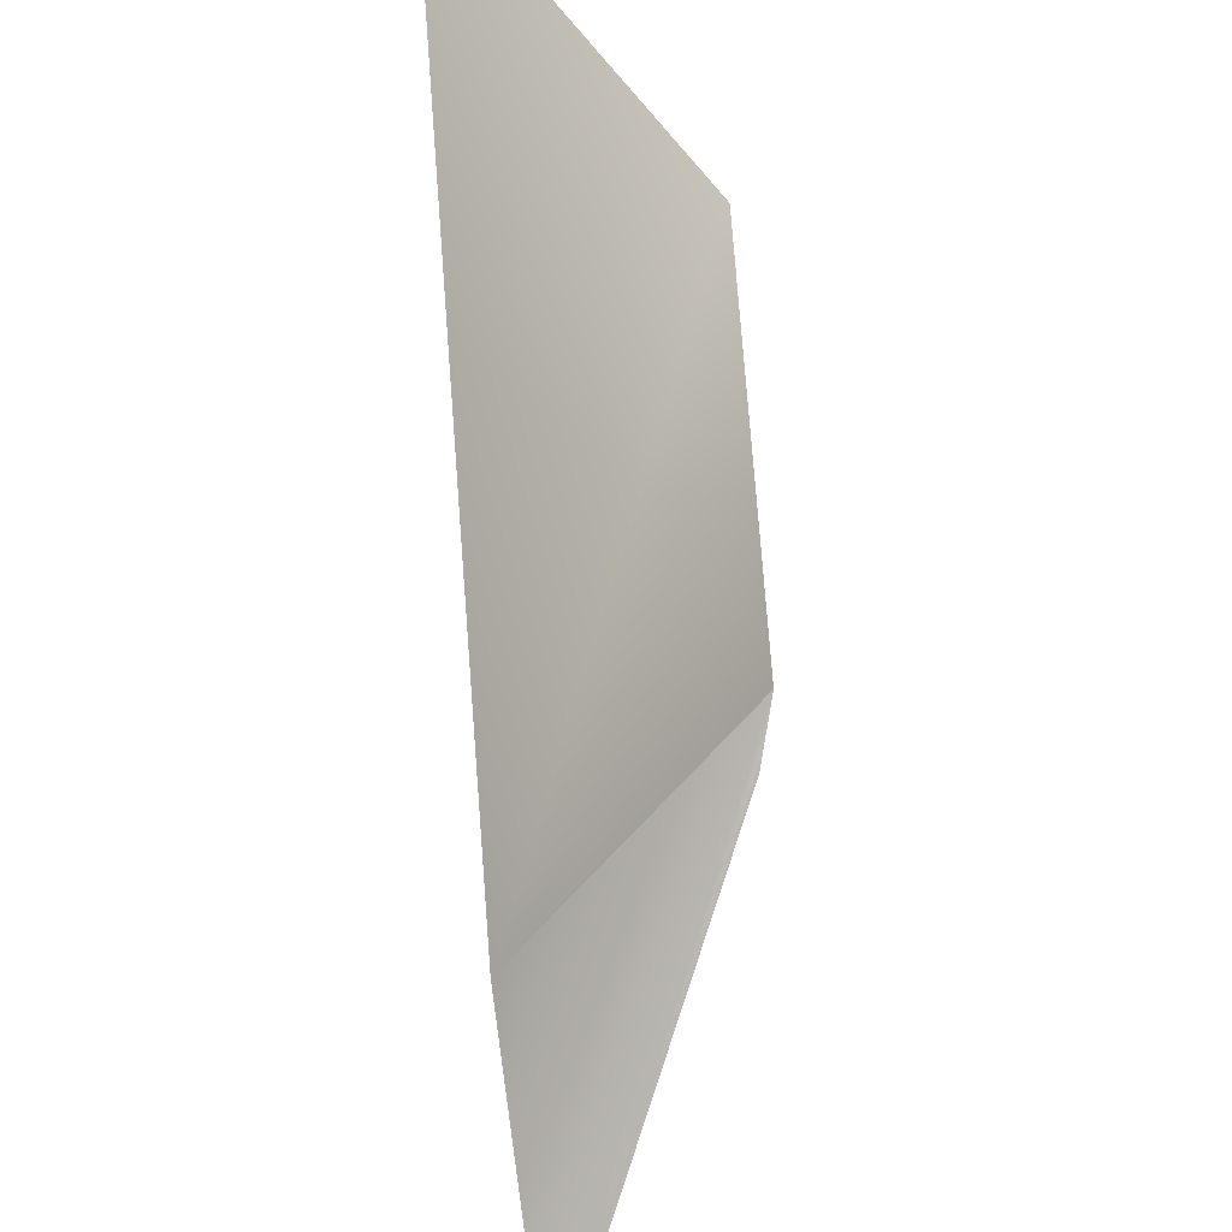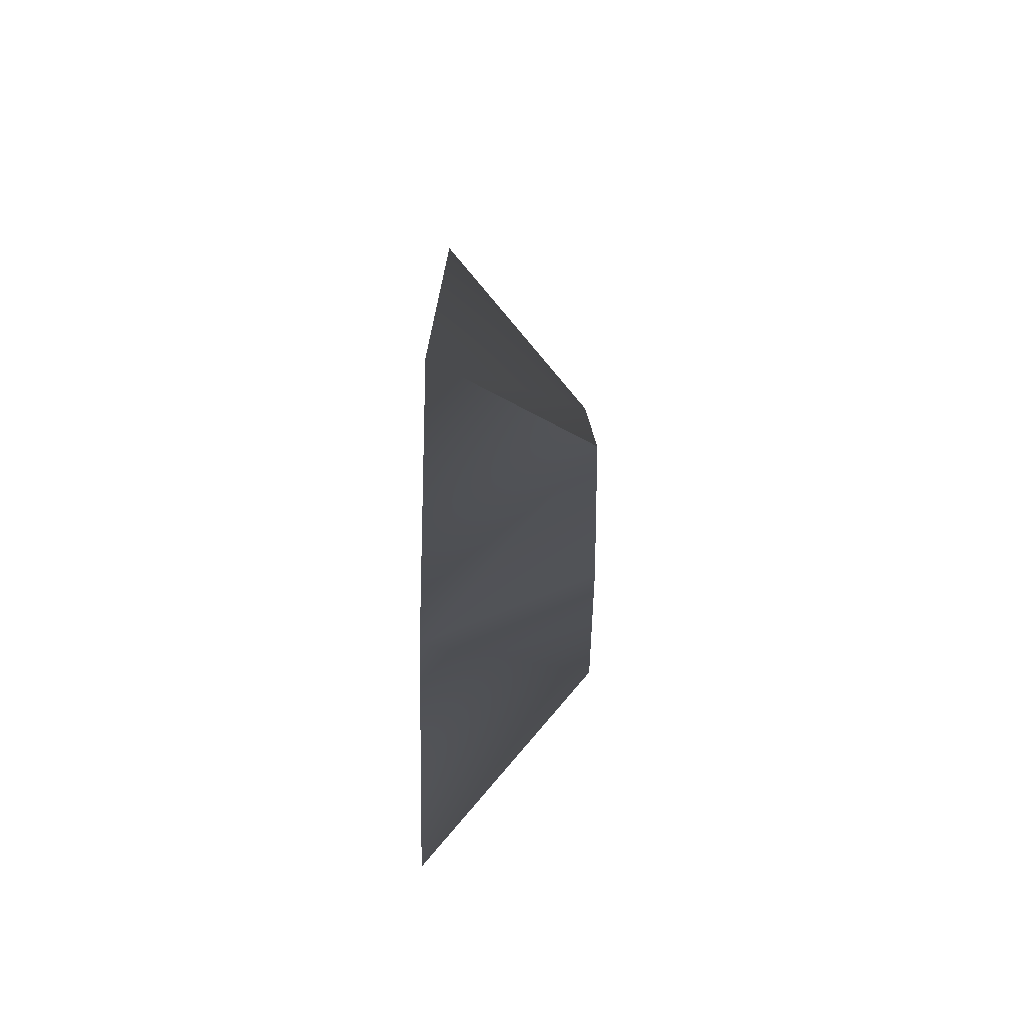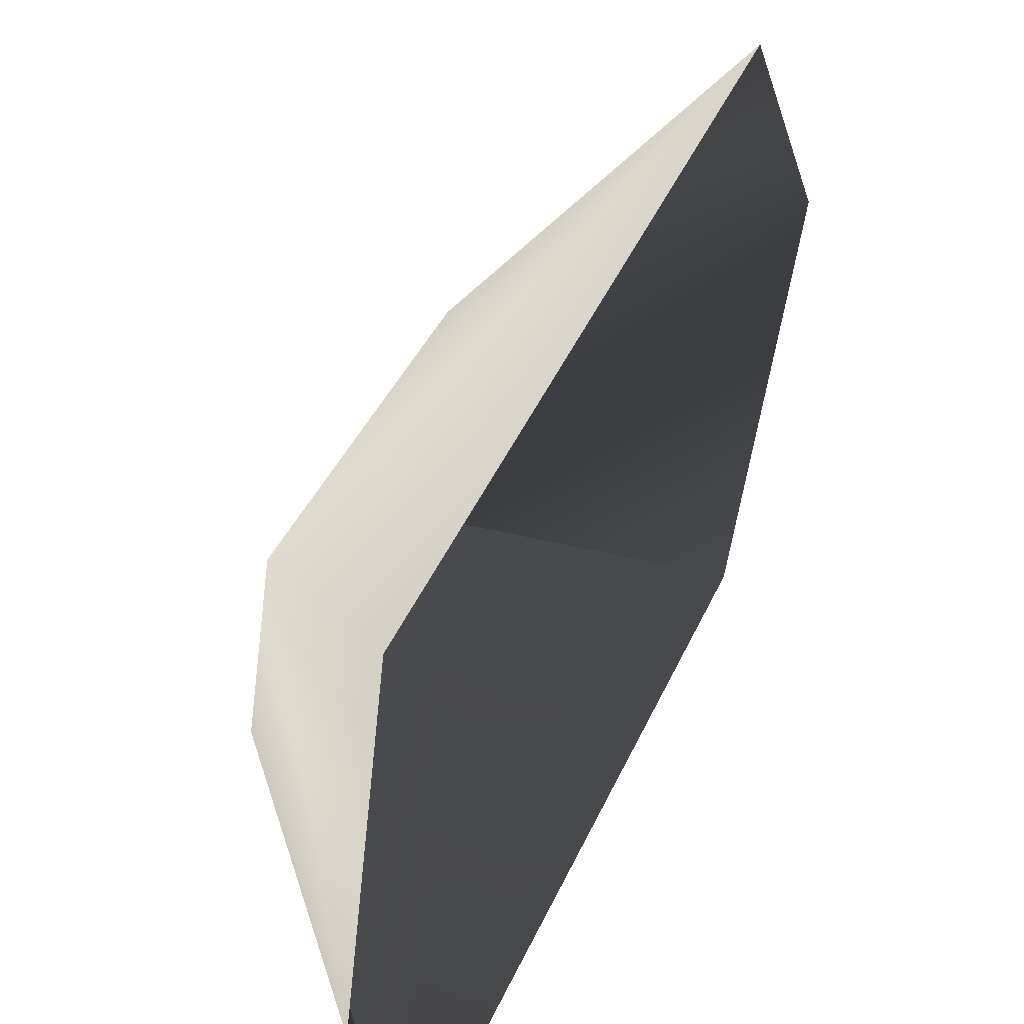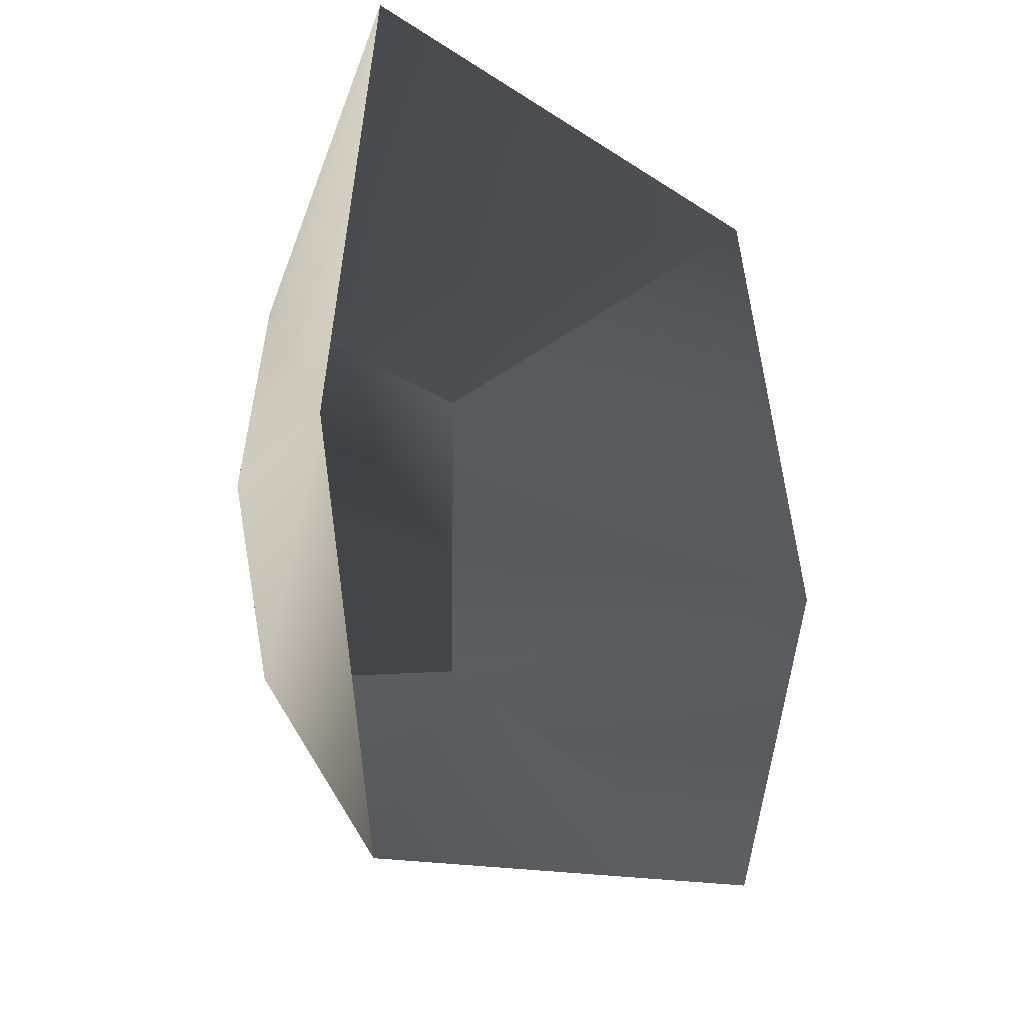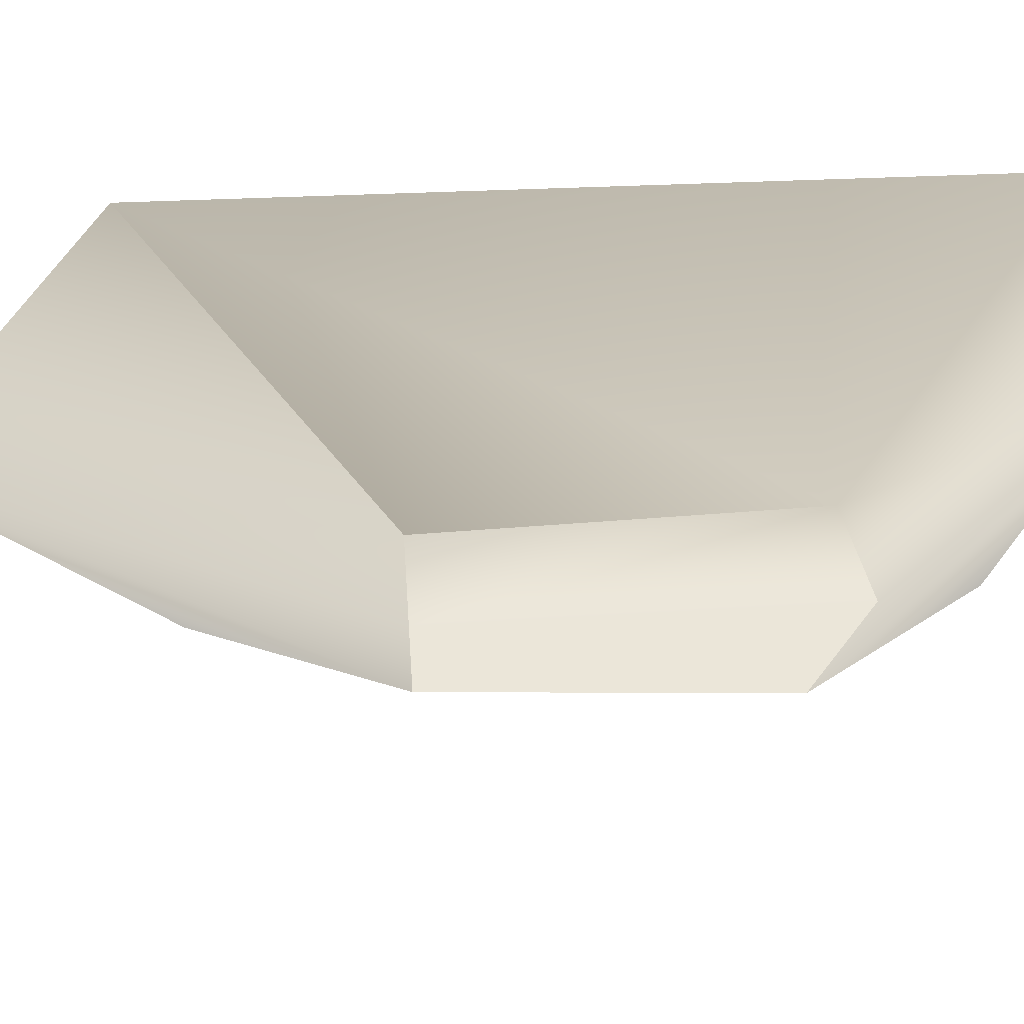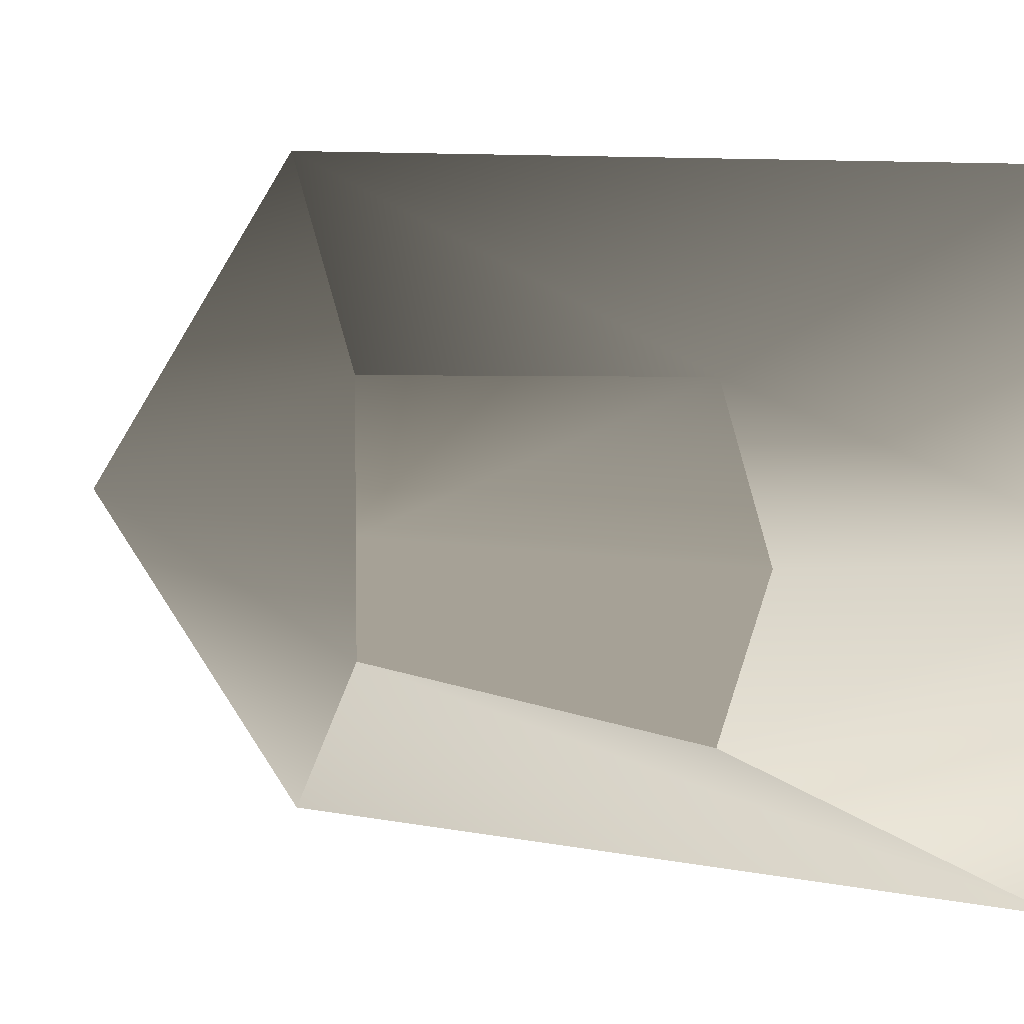
<metadata>
{"format":"obj","ext":"obj","renderer":"f3d","projection":"perspective","resolution":1024,"background":"white","views":[{"elev":74.0,"azim":175.6,"up":"+Z"},{"elev":-73.0,"azim":178.8,"up":"+Y"},{"elev":42.2,"azim":22.6,"up":"+Z"},{"elev":-8.9,"azim":23.6,"up":"+Z"},{"elev":55.4,"azim":-93.6,"up":"+Z"},{"elev":6.2,"azim":-57.1,"up":"+Z"}]}
</metadata>
<code>
g rg03
v 0.0002441 0.8999 -7.372e-08
v -2.499 3.977 0.0005718
v -2.5 4.585 -1.831
v -0.0008741 1.98 -3.702
v -2.499 8.977 -1.35
v -2.499 8.977 0.0003277
v -0.1452 14.71 -0.0004443
v -0.0007521 11.7 -3.702
v -2.499 8.977 -1.35
v -2.5 4.585 -1.831
v -2.499 3.977 0.0005718
v -2.499 8.977 0.0003277
v -2.499 8.977 -1.35
v -2.5 4.585 -1.831
v 0.001616 11.7 4.137
v -2.498 8.977 1.722
v -2.498 4.585 1.848
v 0.001426 1.98 3.915
v -2.498 8.977 1.722
f 3 1 2
f 1 3 4
f 7 5 6
f 5 7 8
f 4 9 8
f 9 4 10
f 13 11 12
f 11 13 14
f 17 15 16
f 15 17 18
f 17 1 18
f 1 17 2
f 7 19 15
f 19 7 6
f 12 17 19
f 17 12 11

</code>
